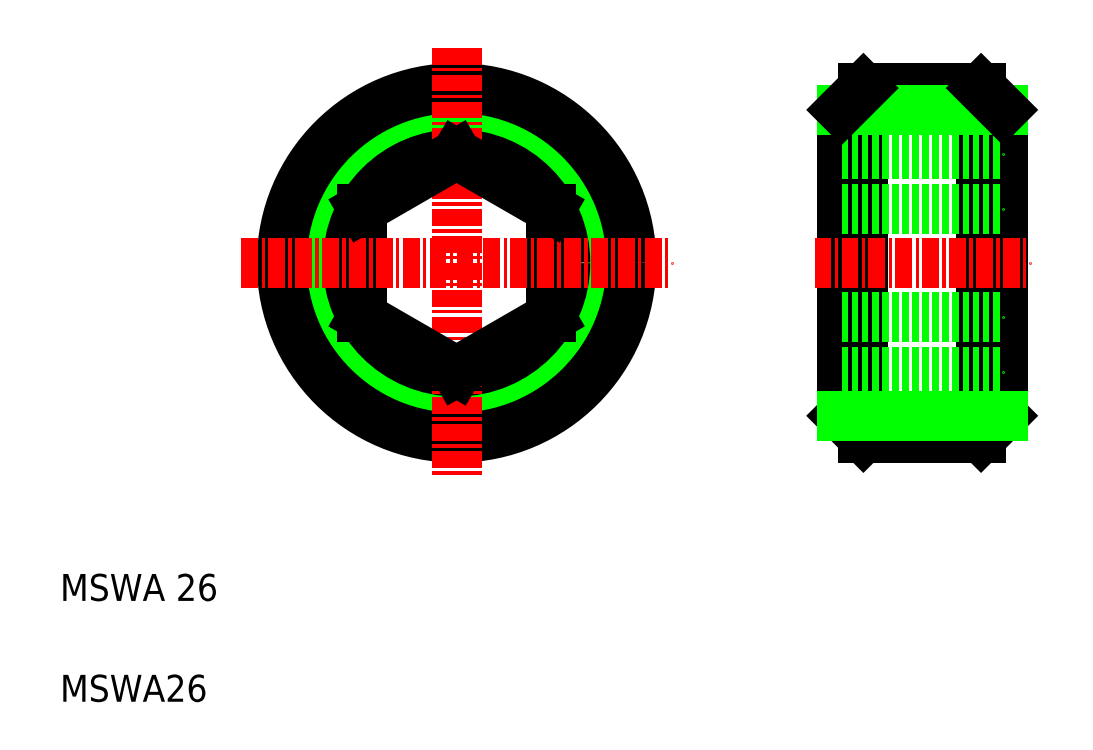
<metadata>
{"format":"dxf","ext":"dxf","renderer":"ezdxf+matplotlib","layout":"modelspace","background":"white","min_lineweight":24,"dpi":150}
</metadata>
<code>
0
SECTION
2
ENTITIES
0
CIRCLE
8
0
10
34.49
20
37.64
30
0
40
11.38
0
CIRCLE
8
0
10
34.49
20
37.64
30
0
40
13
0
CIRCLE
8
0
10
34.49
20
37.64
30
0
40
8.083
0
LINE
8
0
10
27.49
20
41.68
30
0
11
27.49
21
33.6
31
0
0
LINE
8
0
10
41.49
20
33.6
30
0
11
41.49
21
41.68
31
0
0
LINE
8
CENTER
10
34.49
20
53.64
30
0
11
34.49
21
21.64
31
0
0
TEXT
8
0
10
5
20
5
30
0
40
2
1
MSWA26
0
TEXT
8
0
10
5
20
12.5
30
0
40
2
1
MSWA 26
0
LINE
8
0
10
34.49
20
29.56
30
0
11
41.49
21
33.6
31
0
0
LINE
8
0
10
27.49
20
33.6
30
0
11
34.49
21
29.56
31
0
0
LINE
8
CENTER
10
18.49
20
37.64
30
0
11
50.49
21
37.64
31
0
0
LINE
8
0
10
41.49
20
41.68
30
0
11
34.49
21
45.73
31
0
0
LINE
8
0
10
34.49
20
45.73
30
0
11
27.49
21
41.68
31
0
0
LINE
8
0
10
73.5
20
50.64
30
0
11
73.5
21
24.64
31
0
0
LINE
8
0
10
64.75
20
24.64
30
0
11
64.75
21
50.64
31
0
0
LINE
8
0
10
75.12
20
49.02
30
0
11
75.12
21
26.27
31
0
0
LINE
8
0
10
63.12
20
49.02
30
0
11
63.12
21
26.27
31
0
0
LINE
8
0
10
63.12
20
26.27
30
0
11
64.75
21
24.64
31
0
0
LINE
8
0
10
73.5
20
24.64
30
0
11
75.12
21
26.27
31
0
0
LINE
8
0
10
64.75
20
24.64
30
0
11
73.5
21
24.64
31
0
0
LINE
8
0
10
63.12
20
26.27
30
0
11
75.12
21
26.27
31
0
0
LINE
8
0
10
63.12
20
33.6
30
0
11
75.12
21
33.6
31
0
0
LINE
8
0
10
63.12
20
29.56
30
0
11
75.12
21
29.56
31
0
0
LINE
8
CENTER
10
61.12
20
37.64
30
0
11
77.12
21
37.64
31
0
0
LINE
8
0
10
63.12
20
45.73
30
0
11
75.12
21
45.73
31
0
0
LINE
8
0
10
63.12
20
41.68
30
0
11
75.12
21
41.68
31
0
0
LINE
8
0
10
64.75
20
50.64
30
0
11
73.5
21
50.64
31
0
0
LINE
8
0
10
63.12
20
49.02
30
0
11
75.12
21
49.02
31
0
0
LINE
8
0
10
63.12
20
49.02
30
0
11
64.75
21
50.64
31
0
0
LINE
8
0
10
73.5
20
50.64
30
0
11
75.12
21
49.02
31
0
0
ENDSEC
0
EOF

</code>
